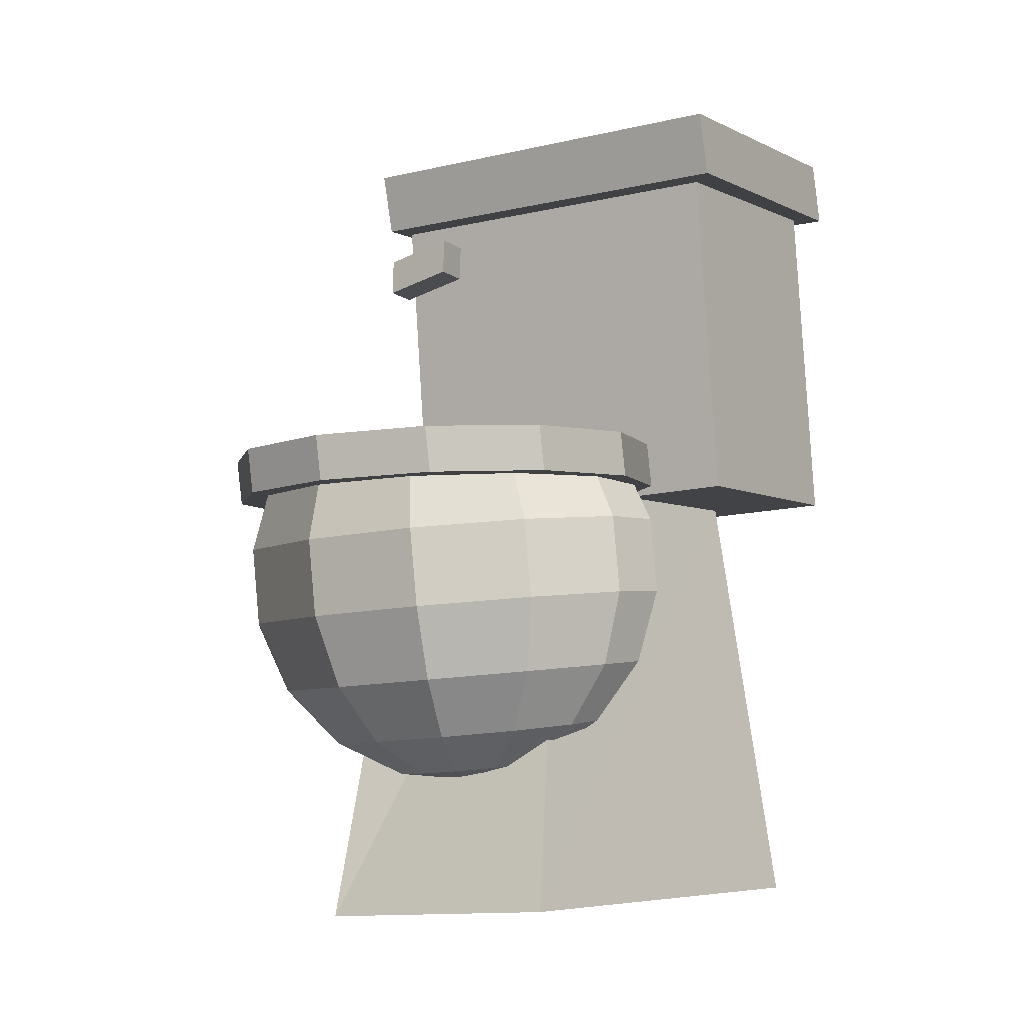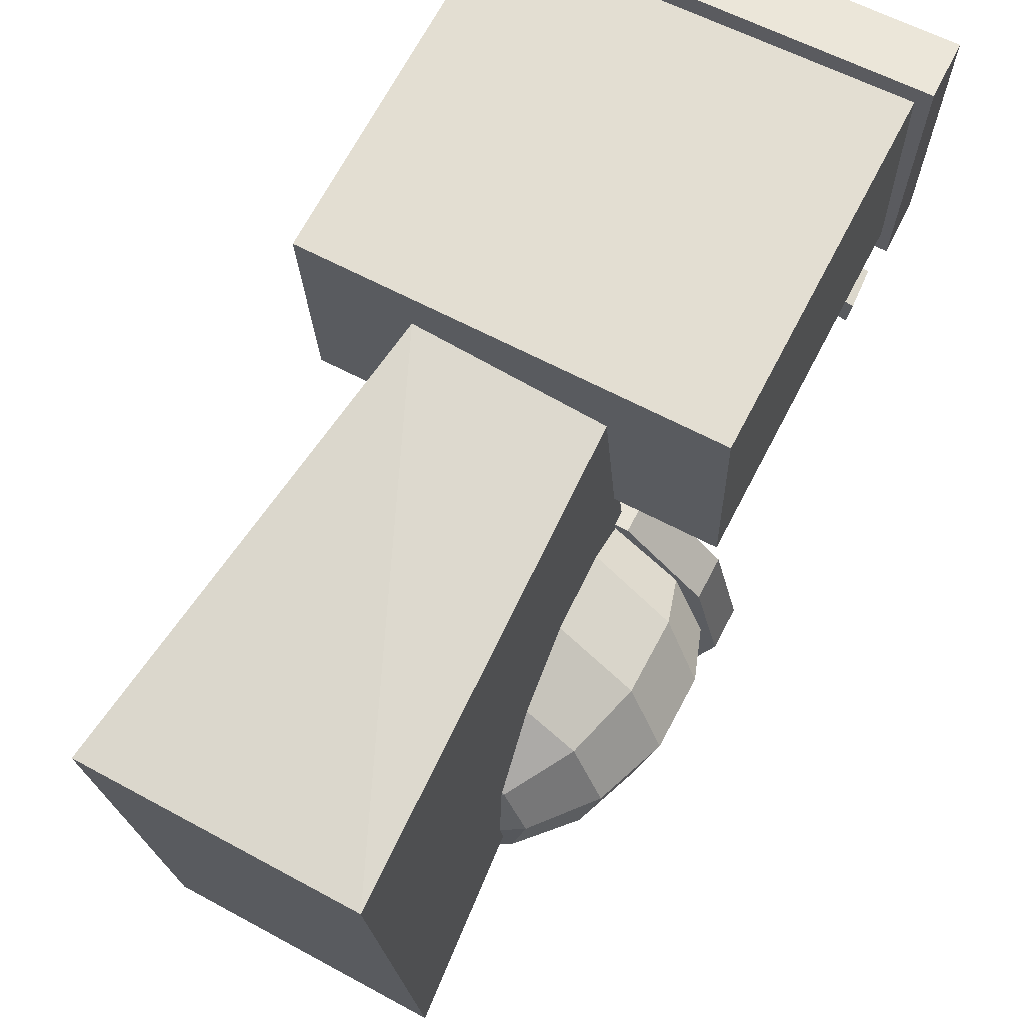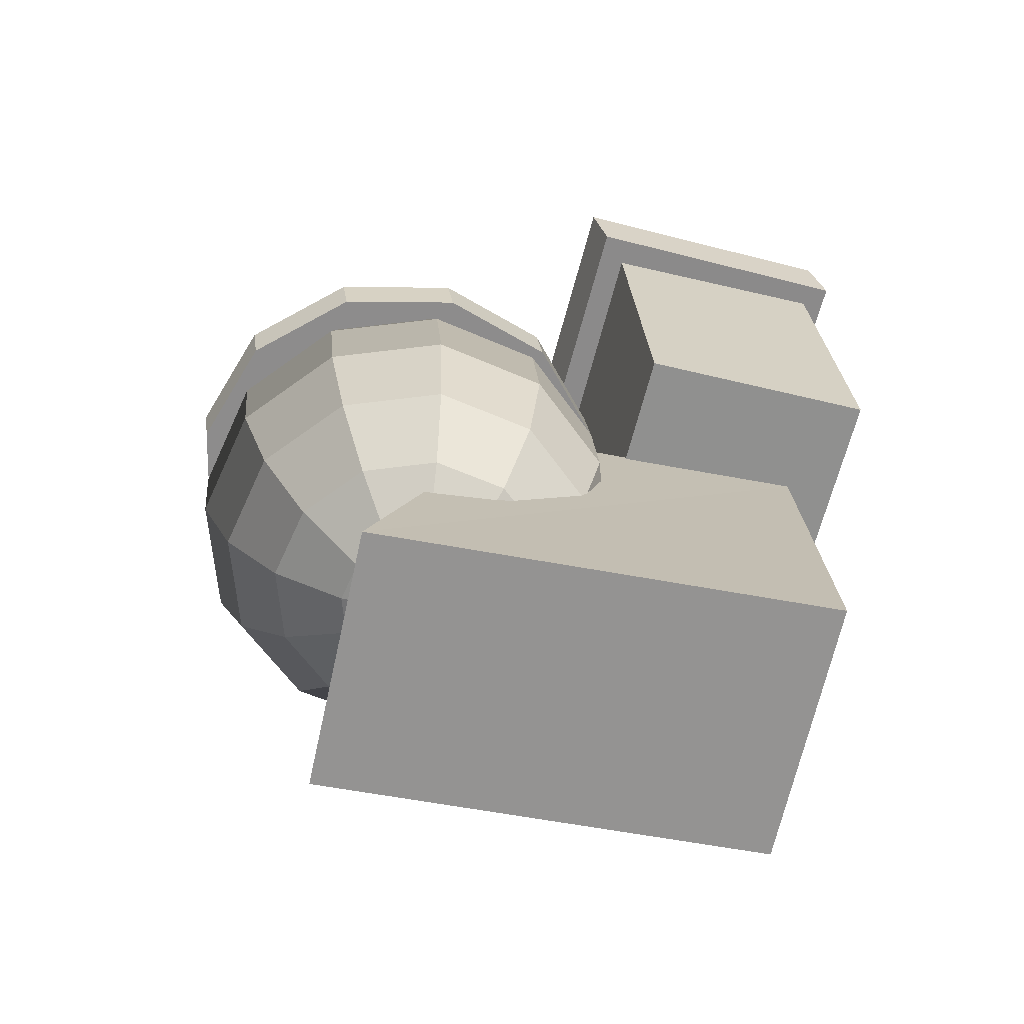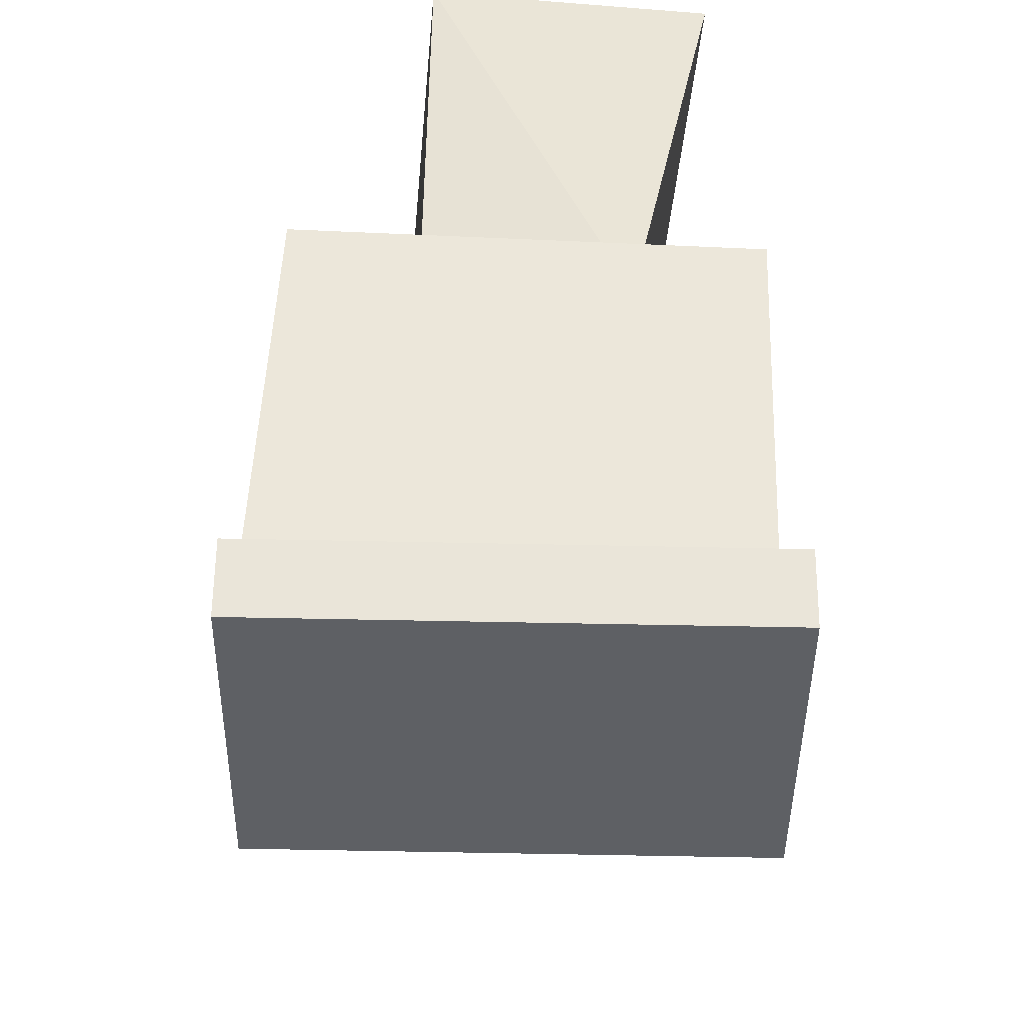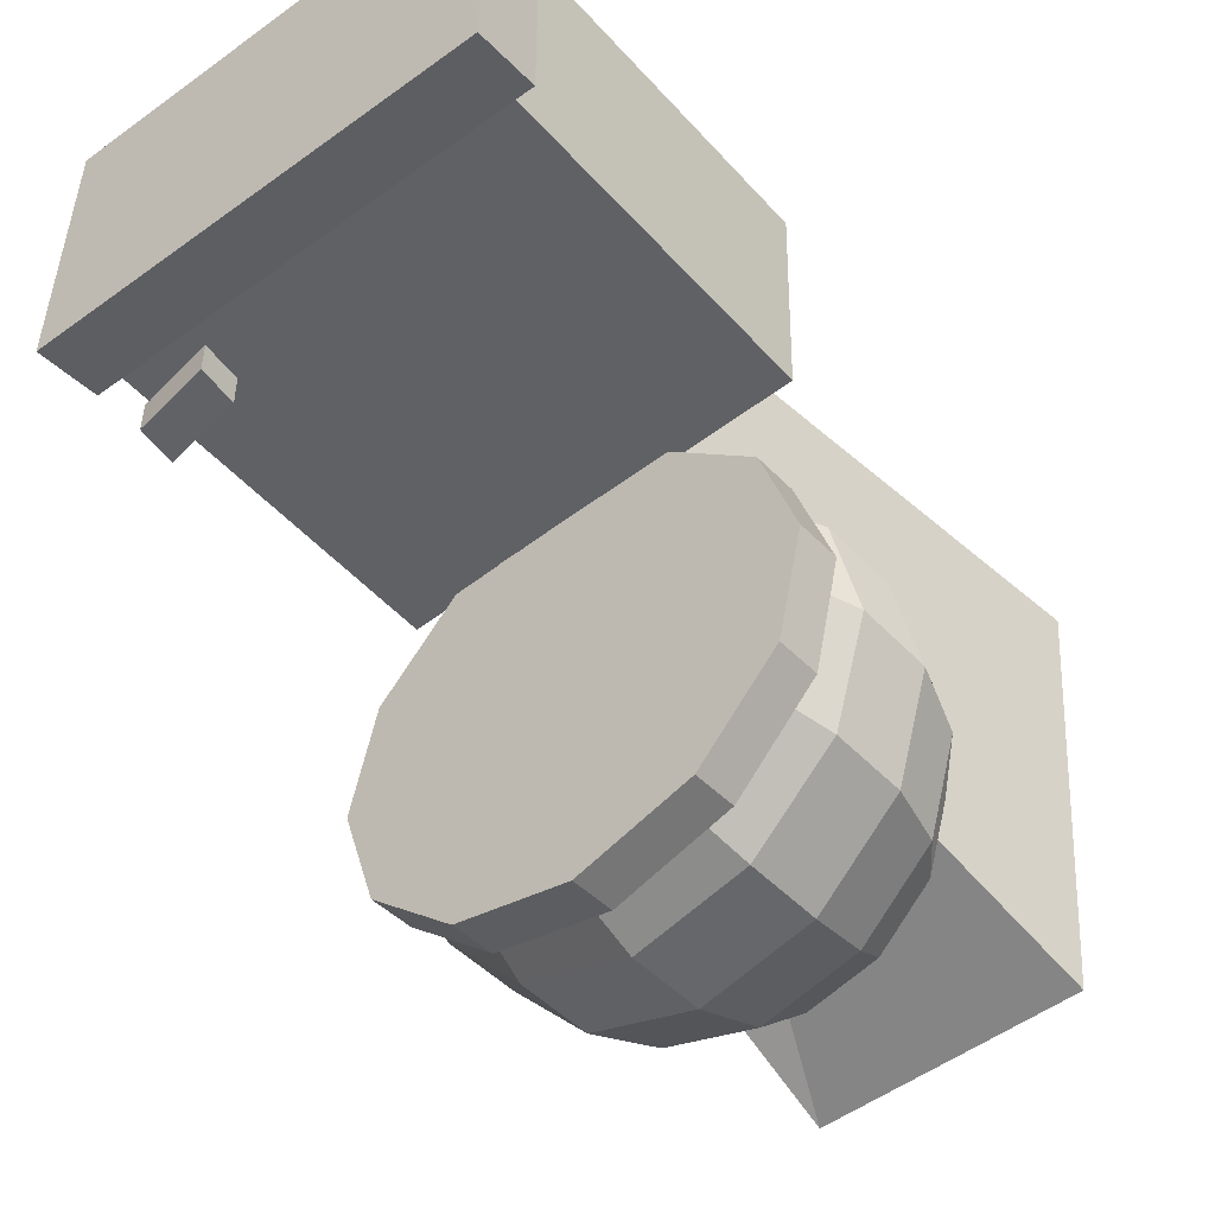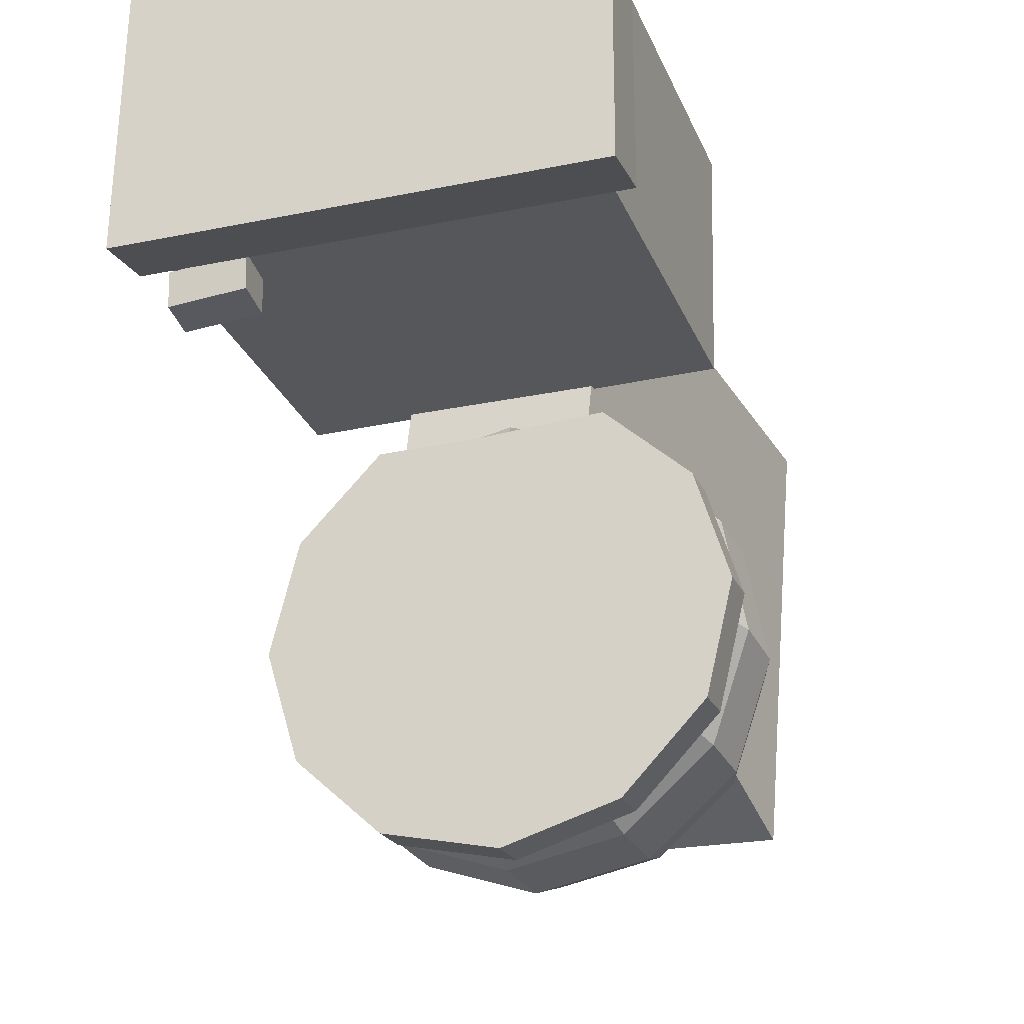
<metadata>
{"format":"obj","ext":"obj","renderer":"f3d","projection":"perspective","resolution":1024,"background":"white","views":[{"elev":-6.3,"azim":-146.9,"up":"+Y"},{"elev":70.5,"azim":25.0,"up":"+Z"},{"elev":-63.1,"azim":-105.5,"up":"+Y"},{"elev":45.9,"azim":179.8,"up":"+Z"},{"elev":-52.5,"azim":-142.5,"up":"+Z"},{"elev":-29.9,"azim":-163.0,"up":"+Z"}]}
</metadata>
<code>
v 0.0906 -0.05015 0.0346
v 0.08666 -0.04997 0.1586
v 0.09559 0.1596 0.1489
v 0.09954 0.1594 0.02482
v -0.1192 -0.04143 0.02985
v -0.1102 0.1682 0.02006
v -0.1142 0.1683 0.1441
v -0.1231 -0.04125 0.1539
v 0.1037 0.1358 0.01085
v 0.1021 0.1389 0.161
v 0.1026 0.1723 0.1532
v 0.1042 0.1693 0.003065
v -0.1263 0.1387 0.007005
v -0.1258 0.1721 -0.0007761
v -0.1274 0.1752 0.1494
v -0.1279 0.1417 0.1572
v -0.006429 -0.02394 0.0004352
v 0.04773 -0.02727 0.0023
v 0.04692 -0.05039 0.005475
v -0.007245 -0.04706 0.00361
v 0.08917 -0.02982 -0.04036
v 0.08836 -0.05294 -0.03718
v 0.1037 -0.03214 -0.09804
v 0.1029 -0.05526 -0.09486
v 0.08745 -0.03362 -0.1553
v 0.08663 -0.05674 -0.1521
v 0.04474 -0.03385 -0.1968
v 0.04393 -0.05697 -0.1936
v -0.01296 -0.03278 -0.2113
v -0.01378 -0.0559 -0.2082
v -0.0702 -0.03069 -0.1951
v -0.07102 -0.05381 -0.192
v -0.1116 -0.02814 -0.1525
v -0.1125 -0.05126 -0.1493
v -0.1262 -0.02581 -0.09479
v -0.127 -0.04894 -0.09162
v -0.1099 -0.02434 -0.03755
v -0.1107 -0.04746 -0.03437
v -0.06721 -0.0241 0.003924
v -0.06803 -0.04723 0.007098
v -0.01316 -0.03479 -0.09597
v -0.02773 -0.03548 -0.06856
v -0.04029 -0.03932 -0.08214
v -0.01052 -0.03268 -0.06036
v 0.009533 -0.03396 -0.06367
v 0.02058 -0.03695 -0.07533
v 0.02485 -0.03949 -0.0946
v 0.02537 -0.03789 -0.1196
v 0.01241 -0.03845 -0.1353
v -0.0001157 -0.03874 -0.1356
v -0.02016 -0.03747 -0.1323
v -0.03805 -0.03723 -0.1199
v -0.04513 -0.03539 -0.1009
v -0.04527 -0.04424 -0.04001
v -0.06964 -0.0453 -0.06949
v -0.01477 -0.04973 -0.02449
v 0.02291 -0.05213 -0.03072
v 0.04423 -0.05148 -0.05353
v 0.05754 -0.05494 -0.08923
v 0.05576 -0.06048 -0.1323
v 0.0314 -0.06154 -0.1618
v 0.002118 -0.06147 -0.1684
v -0.03556 -0.05907 -0.1622
v -0.06722 -0.05725 -0.1384
v -0.08053 -0.05379 -0.1027
v -0.06687 -0.02925 -0.01038
v -0.0997 -0.03067 -0.0501
v -0.01861 -0.03029 0.007722
v 0.03215 -0.03353 -0.0006597
v 0.07182 -0.03808 -0.03327
v 0.08976 -0.04274 -0.08138
v 0.08116 -0.04625 -0.1321
v 0.04833 -0.04768 -0.1718
v 7.321e-05 -0.04663 -0.1899
v -0.05069 -0.0434 -0.1815
v -0.09036 -0.03884 -0.1489
v -0.1083 -0.03418 -0.1008
v -0.07667 -0.06535 0.003606
v -0.114 -0.06697 -0.04157
v -0.02179 -0.06654 0.02419
v 0.03594 -0.07022 0.01465
v 0.08104 -0.0754 -0.02243
v 0.1014 -0.0807 -0.07714
v 0.09166 -0.08469 -0.1348
v 0.05433 -0.08631 -0.18
v -0.0005459 -0.08512 -0.2006
v -0.05827 -0.08144 -0.191
v -0.1034 -0.07626 -0.1539
v -0.1238 -0.07097 -0.09923
v -0.07869 -0.1051 0.006703
v -0.116 -0.1067 -0.03847
v -0.02381 -0.1063 0.02728
v 0.03391 -0.11 0.01775
v 0.07902 -0.1152 -0.01934
v 0.09942 -0.1205 -0.07404
v 0.08964 -0.1245 -0.1317
v 0.05231 -0.1261 -0.1769
v -0.002568 -0.1249 -0.1975
v -0.0603 -0.1212 -0.1879
v -0.1054 -0.116 -0.1508
v -0.1258 -0.1107 -0.09614
v -0.07269 -0.1438 -0.001458
v -0.1055 -0.1452 -0.04118
v -0.02443 -0.1448 0.01664
v 0.02633 -0.148 0.008257
v 0.066 -0.1526 -0.02436
v 0.08393 -0.1572 -0.07246
v 0.07534 -0.1608 -0.1232
v 0.04251 -0.1622 -0.1629
v -0.00575 -0.1611 -0.181
v -0.05651 -0.1579 -0.1726
v -0.09618 -0.1533 -0.14
v -0.1141 -0.1487 -0.09189
v -0.0594 -0.1766 -0.01989
v -0.08376 -0.1776 -0.04938
v -0.02357 -0.1774 -0.006461
v 0.0141 -0.1798 -0.01268
v 0.04354 -0.1832 -0.03689
v 0.05686 -0.1866 -0.07259
v 0.05048 -0.1892 -0.1102
v 0.02611 -0.1903 -0.1397
v -0.009707 -0.1895 -0.1532
v -0.04739 -0.1871 -0.1469
v -0.07683 -0.1837 -0.1227
v -0.09014 -0.1803 -0.08702
v -0.0404 -0.1997 -0.04638
v -0.05337 -0.2002 -0.06207
v -0.02134 -0.2001 -0.03923
v -0.001293 -0.2014 -0.04254
v 0.01437 -0.2032 -0.05542
v 0.02146 -0.205 -0.07442
v 0.01806 -0.2064 -0.09445
v 0.005097 -0.207 -0.1101
v -0.01396 -0.2065 -0.1173
v -0.03401 -0.2053 -0.114
v -0.04968 -0.2035 -0.1011
v -0.05676 -0.2016 -0.08209
v -0.018 -0.2102 -0.07772
v 0.04816 -0.2858 -0.113
v 0.02764 -0.2857 0.1214
v 0.03026 -0.04536 0.1175
v -0.09136 -0.277 -0.1204
v -0.06573 -0.04357 0.1284
v -0.1119 -0.2769 0.114
v 0.04483 -0.04112 -0.04824
v -0.05116 -0.03933 -0.03732
v 0.09959 0.09451 0.006603
v 0.1008 0.09373 0.02655
v 0.1006 0.1137 0.02734
v 0.0994 0.1145 0.00739
v 0.05804 0.1026 0.003253
v 0.05784 0.1226 0.00404
v 0.05906 0.1218 0.02399
v 0.05926 0.1018 0.0232
f 4 3 2 1
f 8 7 6 5
f 2 8 5 1
f 6 7 3 4
f 5 6 4 1
f 3 7 8 2
f 12 11 10 9
f 16 15 14 13
f 10 16 13 9
f 14 15 11 12
f 13 14 12 9
f 11 15 16 10
f 20 19 18 17
f 19 22 21 18
f 22 24 23 21
f 24 26 25 23
f 26 28 27 25
f 28 30 29 27
f 30 32 31 29
f 32 34 33 31
f 34 36 35 33
f 36 38 37 35
f 38 40 39 37
f 40 20 17 39
f 37 39 17
f 22 19 20
f 35 37 17
f 33 35 17
f 31 33 17
f 29 31 17
f 27 29 17
f 25 27 17
f 23 25 17
f 21 23 17
f 18 21 17
f 24 22 20
f 26 24 20
f 28 26 20
f 30 28 20
f 32 30 20
f 34 32 20
f 36 34 20
f 38 36 20
f 40 38 20
f 43 42 41
f 42 44 41
f 44 45 41
f 45 46 41
f 46 47 41
f 47 48 41
f 48 49 41
f 49 50 41
f 50 51 41
f 51 52 41
f 52 53 41
f 53 43 41
f 55 54 43
f 54 56 44
f 56 57 45 44
f 57 58 46
f 58 59 46
f 59 60 47
f 60 61 49 48
f 61 62 50
f 62 63 51 50
f 63 64 52
f 64 65 53 52
f 65 55 43
f 67 66 54 55
f 66 68 56
f 68 69 57 56
f 69 70 58
f 70 71 59 58
f 71 72 59
f 72 73 61 60
f 73 74 62
f 74 75 63 62
f 75 76 64
f 76 77 65 64
f 77 67 55
f 79 78 66 67
f 78 80 68 66
f 80 81 69 68
f 81 82 70 69
f 82 83 71 70
f 83 84 72 71
f 84 85 73 72
f 85 86 74 73
f 86 87 75 74
f 87 88 76 75
f 88 89 77 76
f 89 79 67 77
f 91 90 78 79
f 90 92 80 78
f 92 93 81 80
f 93 94 82 81
f 94 95 83 82
f 95 96 84 83
f 96 97 85 84
f 97 98 86 85
f 98 99 87 86
f 99 100 88 87
f 100 101 89 88
f 101 91 79 89
f 103 102 90 91
f 102 104 92 90
f 104 105 93 92
f 105 106 94 93
f 106 107 95 94
f 107 108 96 95
f 108 109 97 96
f 109 110 98 97
f 110 111 99 98
f 111 112 100 99
f 112 113 101 100
f 113 103 91 101
f 115 114 102 103
f 114 116 104 102
f 116 117 105 104
f 117 118 106 105
f 118 119 107 106
f 119 120 108 107
f 120 121 109 108
f 121 122 110 109
f 122 123 111 110
f 123 124 112 111
f 124 125 113 112
f 125 115 103 113
f 127 126 114 115
f 126 128 116 114
f 128 129 117 116
f 129 130 118 117
f 130 131 119 118
f 131 132 120 119
f 132 133 121 120
f 133 134 122 121
f 134 135 123 122
f 135 136 124 123
f 136 137 125 124
f 137 127 115 125
f 138 126 127
f 138 128 126
f 138 129 128
f 138 130 129
f 138 131 130
f 138 132 131
f 138 133 132
f 138 134 133
f 138 135 134
f 138 136 135
f 138 137 136
f 138 127 137
f 60 48 47
f 50 49 61
f 62 61 73
f 72 60 59
f 52 51 63
f 64 63 75
f 43 53 65
f 55 65 77
f 44 42 54
f 56 54 66
f 46 45 57
f 58 57 69
f 54 42 43
f 59 47 46
f 141 140 139
f 144 143 142
f 140 144 142 139
f 146 143 141 145
f 142 146 139
f 143 144 140
f 139 145 141
f 143 146 142
f 146 145 139
f 140 141 143
f 150 149 148 147
f 154 153 152 151
f 148 154 151 147
f 152 153 149 150
f 151 152 150 147
f 149 153 154 148

</code>
